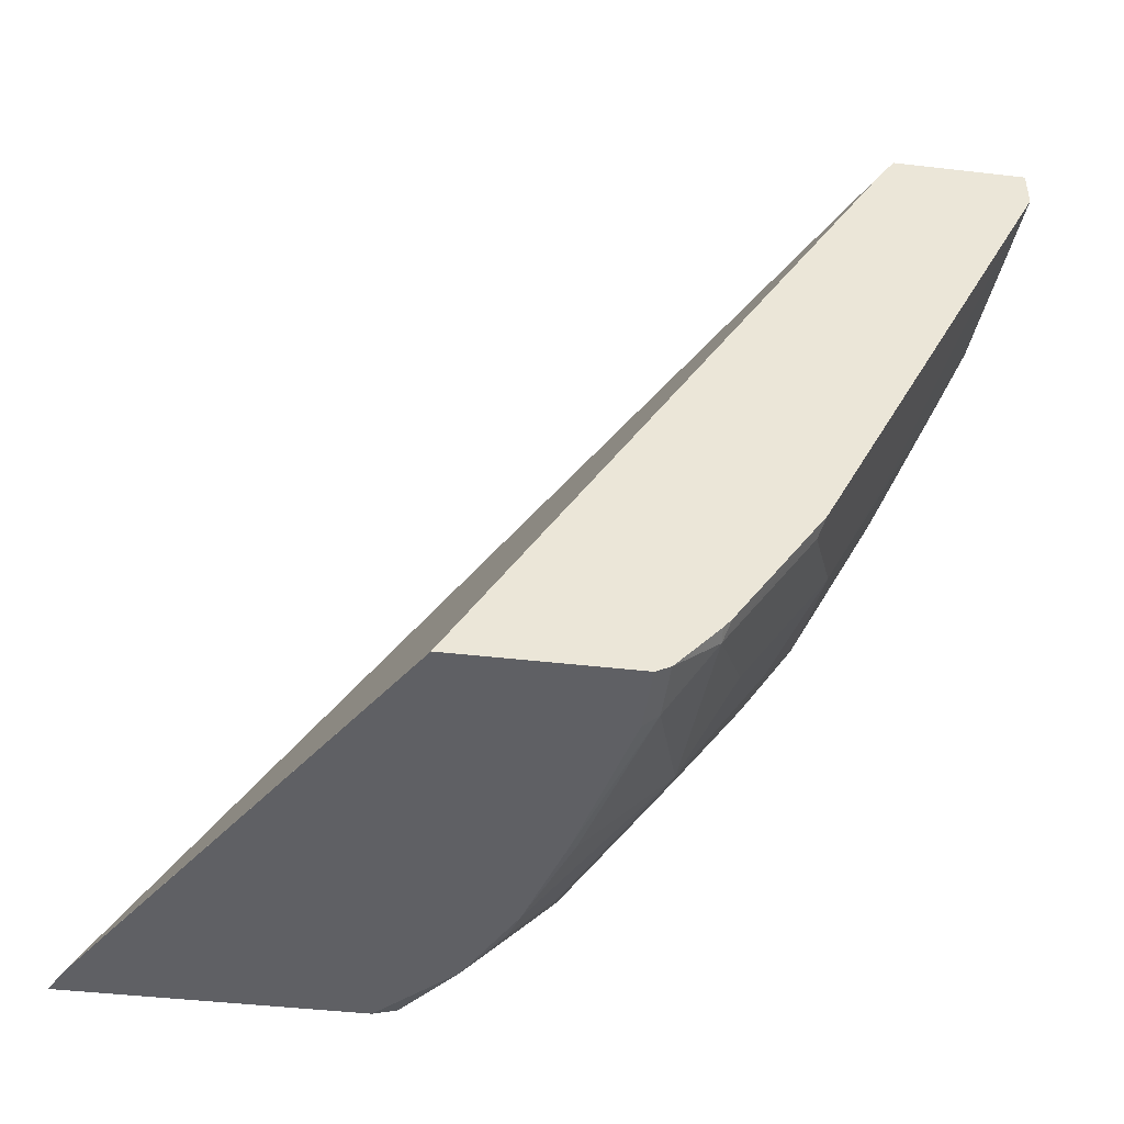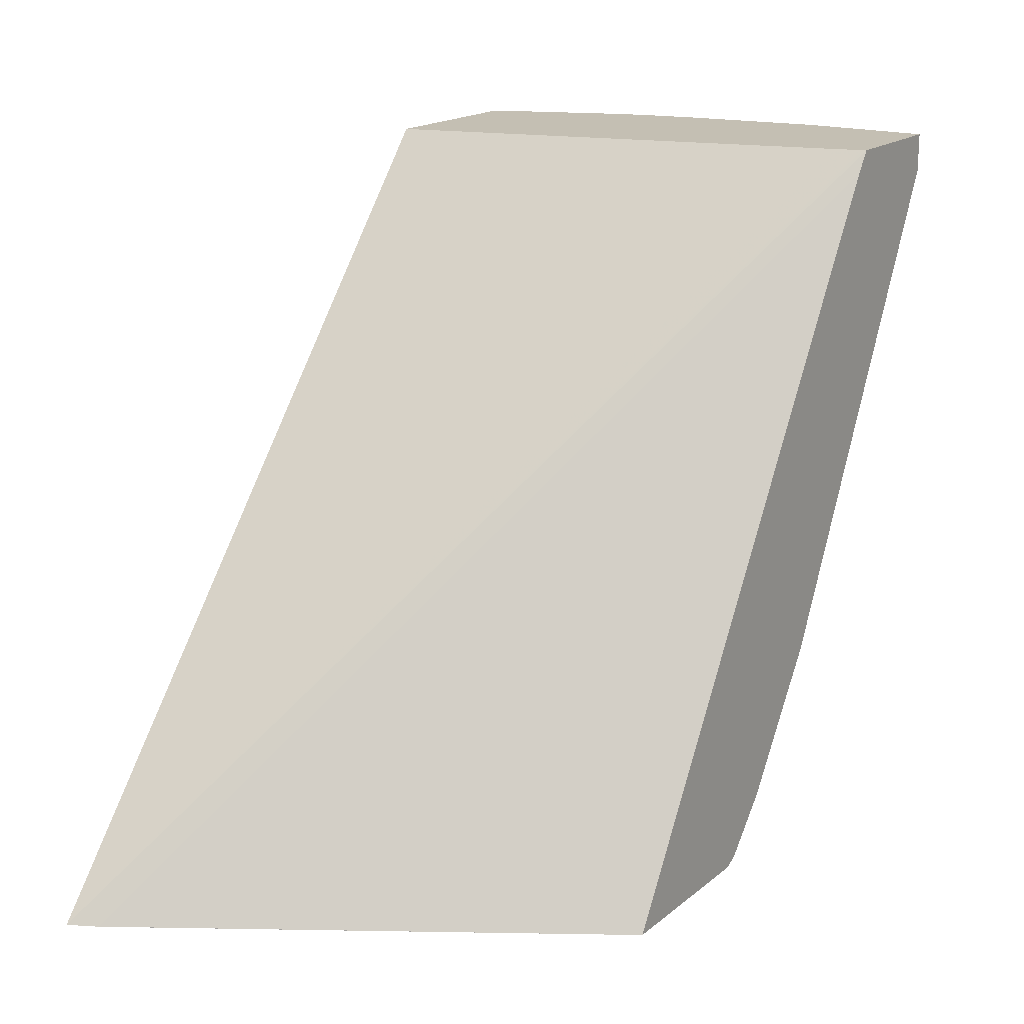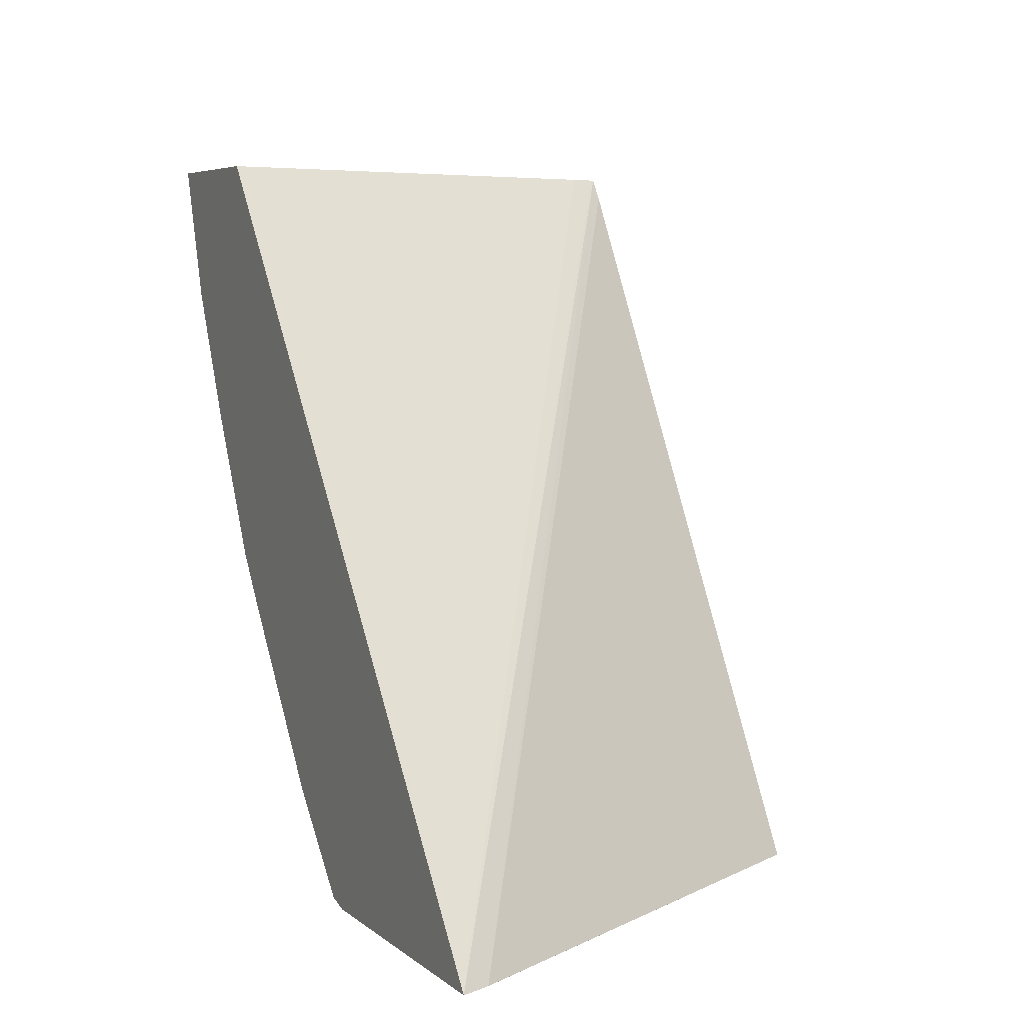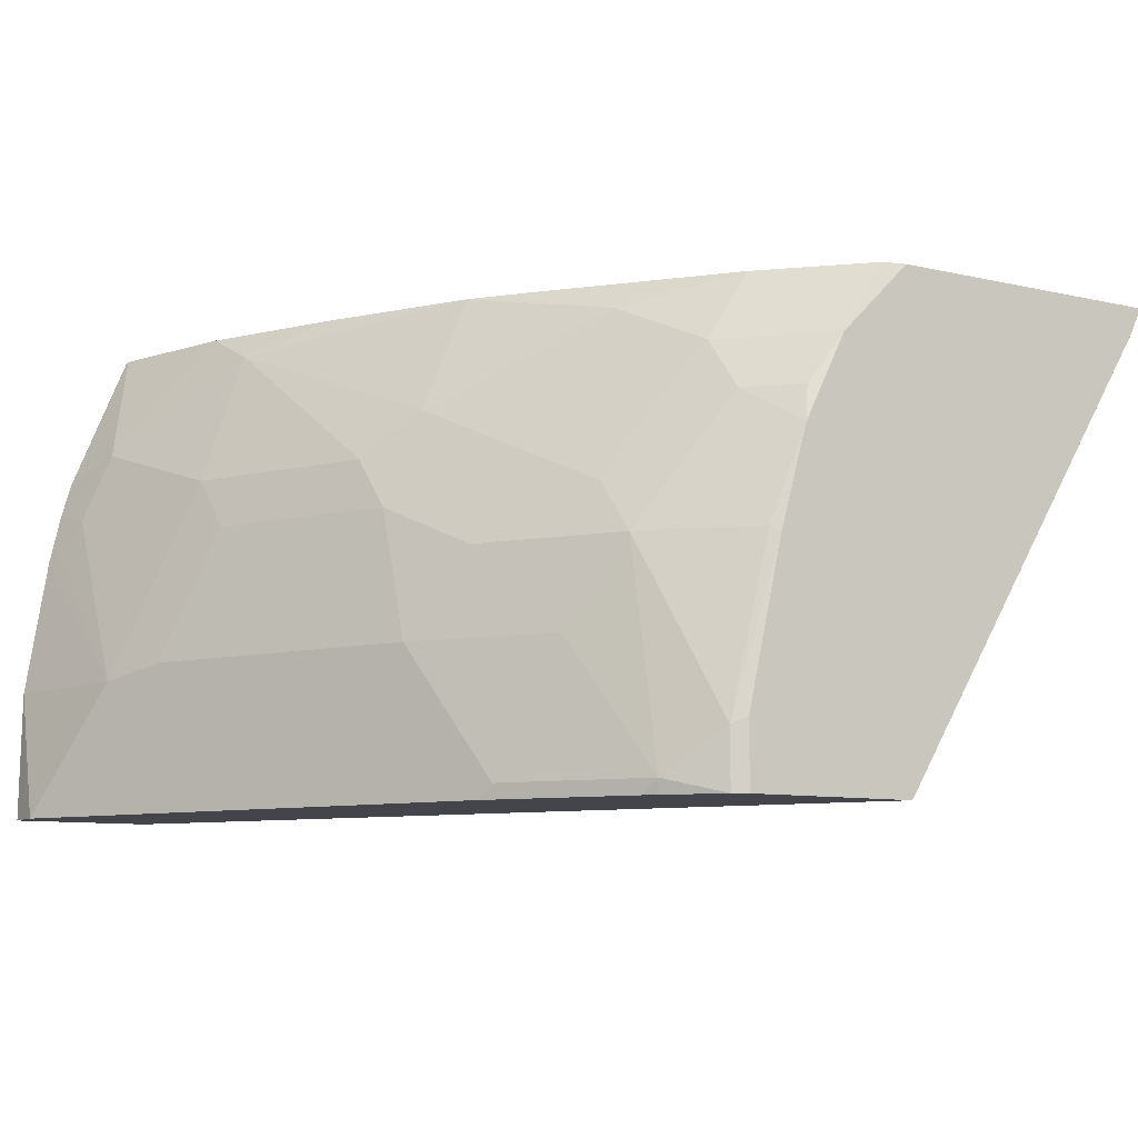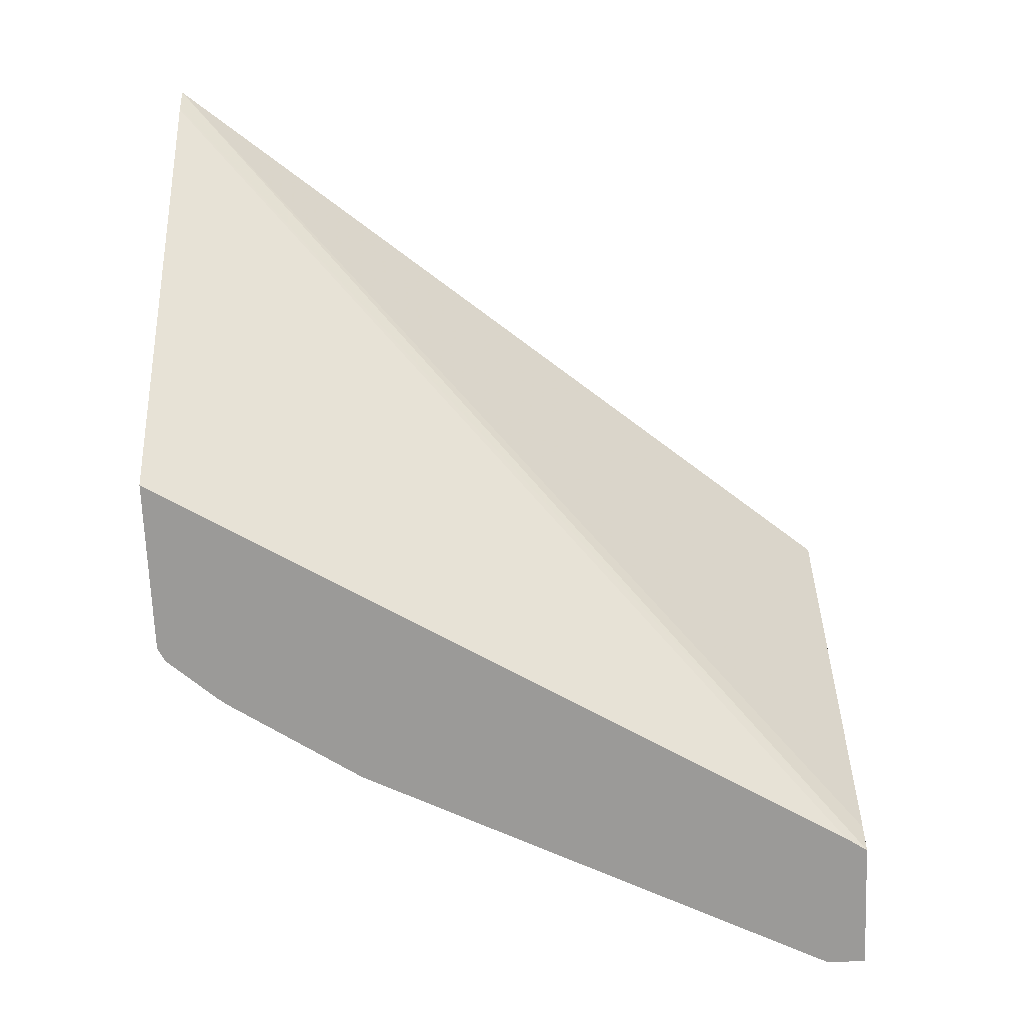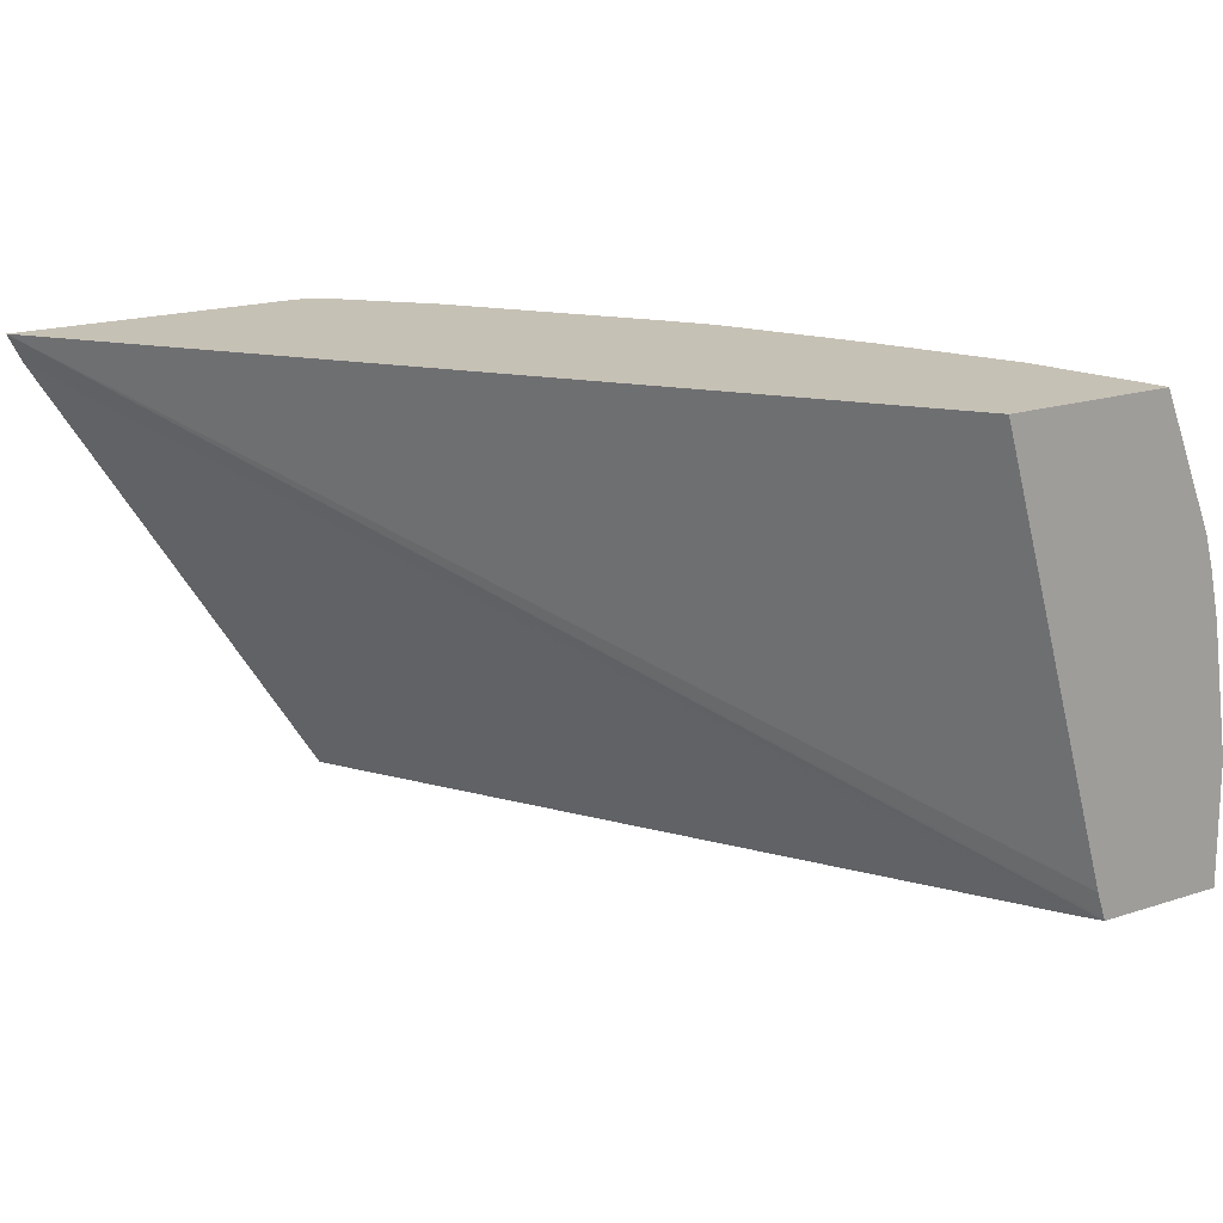
<metadata>
{"format":"obj","ext":"obj","renderer":"f3d","projection":"perspective","resolution":1024,"background":"white","views":[{"elev":-45.1,"azim":172.4,"up":"+Y"},{"elev":17.9,"azim":123.6,"up":"+Y"},{"elev":5.7,"azim":65.3,"up":"+Y"},{"elev":-9.2,"azim":-31.3,"up":"+Z"},{"elev":-69.3,"azim":92.3,"up":"+Z"},{"elev":18.7,"azim":148.2,"up":"+Z"}]}
</metadata>
<code>
v -0.3451 -0.8221 0.03047
v -0.3451 -0.8221 0.0001134
v -0.3281 -0.8221 0.1049
v -0.3518 -0.8187 0.02708
v -0.3518 -0.8187 0.0001134
v -0.2639 -0.8221 0.0001134
v -0.3147 -0.8221 0.1522
v -0.3315 -0.8187 0.1083
v -0.3722 -0.7781 0.1083
v -0.3722 -0.7984 0.006788
v -0.3717 -0.7966 0.0001134
v -0.132 -0.8221 0.2131
v -0.132 -0.8221 0.2131
v -0.4587 -0.4994 0.0001134
v -0.3315 -0.7984 0.1692
v -0.2944 -0.8221 0.1928
v -0.3113 -0.8187 0.1692
v -0.3349 -0.7815 0.1928
v -0.3755 -0.7612 0.1319
v -0.3958 -0.7206 0.1522
v -0.433 -0.6766 0.1286
v -0.4127 -0.7172 0.1083
v -0.3924 -0.7578 0.06768
v -0.4127 -0.7375 0.006788
v -0.4161 -0.7308 0.0001134
v -0.3755 -0.7918 0.0001134
v -0.1313 -0.8221 0.2144
v -0.4655 -0.4892 0.0001134
v -0.2606 -0.8221 0.2266
v -0.2714 -0.8194 0.2266
v -0.312 -0.7788 0.2266
v -0.3147 -0.8018 0.1928
v -0.3552 -0.7409 0.2131
v -0.4161 -0.68 0.1725
v -0.4364 -0.6597 0.1522
v -0.4567 -0.6192 0.1522
v -0.4533 -0.6361 0.1286
v -0.433 -0.6969 0.06768
v -0.4398 -0.6834 0.05413
v -0.4669 -0.6293 0.06092
v -0.4669 -0.6293 0.02032
v -0.4567 -0.6497 0.0001134
v -0.1252 -0.8221 0.2266
v -0.4648 -0.4892 0.002087
v -0.5278 -0.4892 0.0001134
v -0.3755 -0.7003 0.2266
v -0.3931 -0.6773 0.2266
v -0.4567 -0.5785 0.2131
v -0.477 -0.5785 0.1522
v -0.4736 -0.5955 0.1286
v -0.4736 -0.6158 0.06768
v -0.5075 -0.5481 0.06092
v -0.5143 -0.5346 0.006788
v -0.467 -0.6291 0.0001134
v -0.3992 -0.4892 0.2266
v -0.4608 -0.4892 0.01424
v -0.5278 -0.5075 0.0001134
v -0.5268 -0.4892 0.05992
v -0.4296 -0.6124 0.2266
v -0.45 -0.5717 0.2266
v -0.4567 -0.5582 0.2266
v -0.4601 -0.5514 0.2266
v -0.4973 -0.5176 0.1725
v -0.4364 -0.5989 0.2266
v -0.4872 -0.5684 0.1218
v -0.4939 -0.5752 0.06768
v -0.5075 -0.5075 0.1421
v -0.5143 -0.494 0.1286
v -0.5166 -0.4892 0.1238
v -0.5074 -0.5482 0.0001134
v -0.4804 -0.4892 0.2266
v -0.4804 -0.4906 0.2266
v -0.5071 -0.4892 0.162
v -0.5115 -0.4892 0.1462
v -0.4811 -0.4892 0.2253
f 29 47 46
f 29 46 31
f 29 31 30
f 31 46 33
f 33 46 47
f 33 47 34
f 34 48 35
f 35 48 36
f 36 49 50
f 36 50 37
f 37 50 66
f 37 66 51
f 29 59 47
f 38 51 40
f 34 47 48
f 36 48 49
f 28 56 44
f 29 60 64
f 38 40 39
f 28 45 58
f 28 58 69
f 28 69 74
f 28 74 73
f 28 73 75
f 28 75 71
f 28 71 55
f 28 55 56
f 29 43 55
f 29 55 71
f 29 71 72
f 29 72 62
f 29 62 61
f 29 61 60
f 29 64 59
f 40 51 52
f 51 66 52
f 40 53 41
f 52 68 69
f 52 69 58
f 52 58 57
f 52 57 53
f 53 57 70
f 53 70 54
f 62 72 63
f 63 72 73
f 63 73 74
f 63 74 67
f 67 74 68
f 68 74 69
f 71 75 72
f 72 75 73
f 28 44 43
f 52 67 68
f 40 52 53
f 52 65 67
f 50 65 52
f 41 53 42
f 42 53 54
f 43 44 56
f 43 56 55
f 45 57 58
f 47 59 48
f 48 60 61
f 48 61 62
f 48 62 63
f 48 63 49
f 48 59 64
f 48 64 60
f 49 63 67
f 49 67 65
f 49 65 50
f 50 52 66
f 27 28 43
f 9 38 23
f 25 40 41
f 2 28 14
f 2 14 6
f 3 7 8
f 3 8 4
f 4 9 10
f 4 10 5
f 2 57 45
f 4 8 9
f 6 12 13
f 6 14 12
f 7 15 9
f 7 9 8
f 7 16 17
f 7 17 15
f 5 10 11
f 2 70 57
f 2 54 70
f 2 42 54
f 1 2 6
f 1 6 13
f 1 13 27
f 1 27 43
f 1 43 29
f 1 29 16
f 1 16 7
f 1 7 3
f 1 3 4
f 1 4 5
f 1 5 2
f 2 5 11
f 2 11 26
f 2 26 25
f 2 25 42
f 9 15 18
f 9 18 19
f 2 45 28
f 9 20 21
f 18 33 34
f 18 34 20
f 18 20 19
f 18 32 31
f 18 31 33
f 20 34 21
f 21 34 35
f 21 35 36
f 21 36 37
f 21 37 51
f 21 51 38
f 21 38 22
f 24 38 25
f 9 19 20
f 25 39 40
f 16 32 17
f 16 31 32
f 25 38 39
f 16 29 30
f 16 30 31
f 9 22 38
f 25 41 42
f 9 23 10
f 10 23 38
f 10 38 24
f 10 24 25
f 9 21 22
f 10 26 11
f 12 27 13
f 12 14 28
f 12 28 27
f 15 17 32
f 15 32 18
f 10 25 26

</code>
